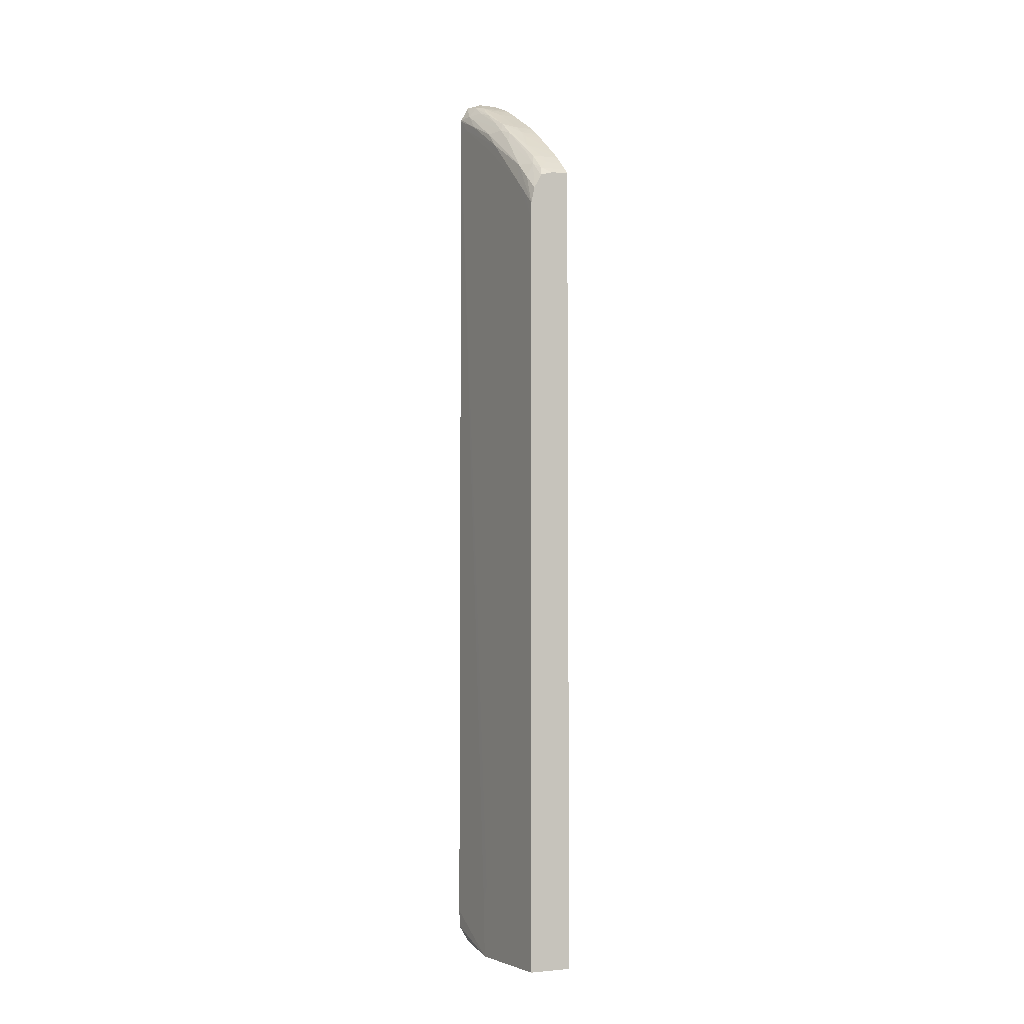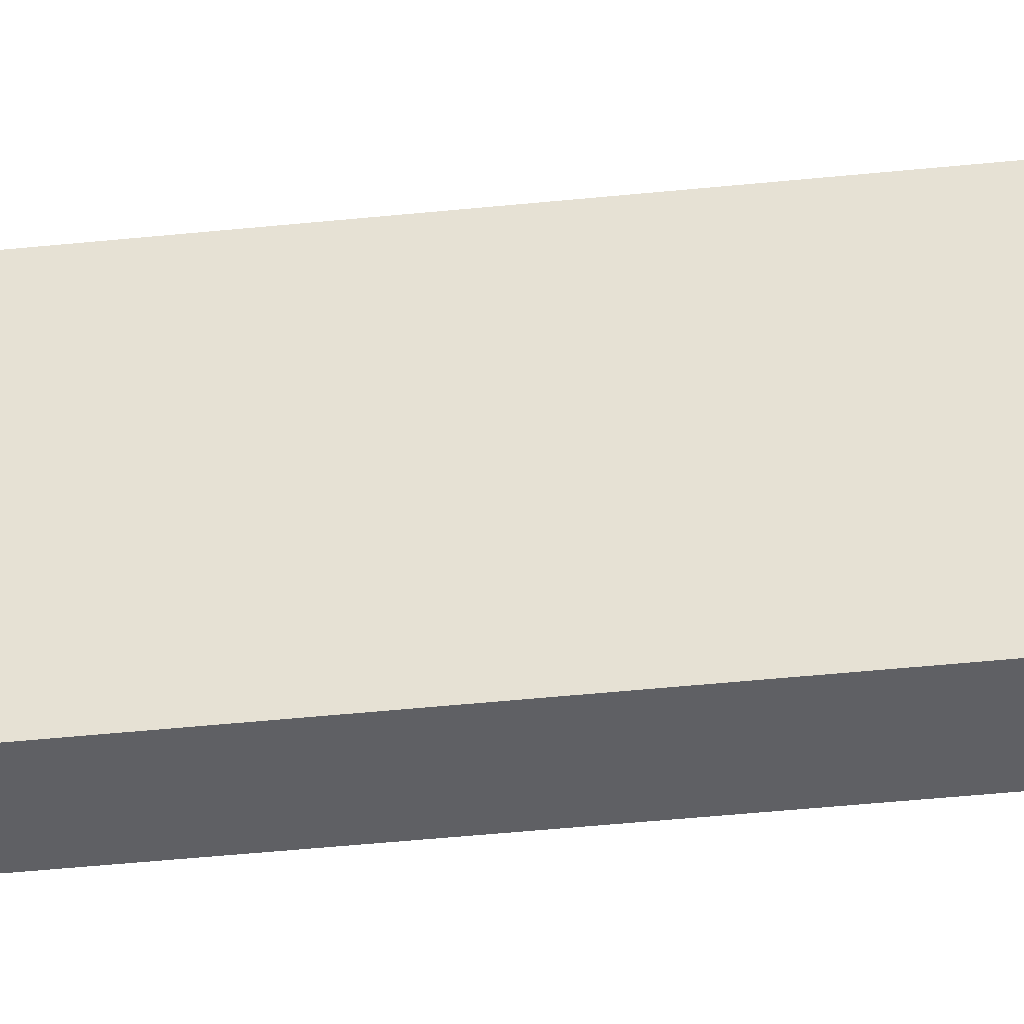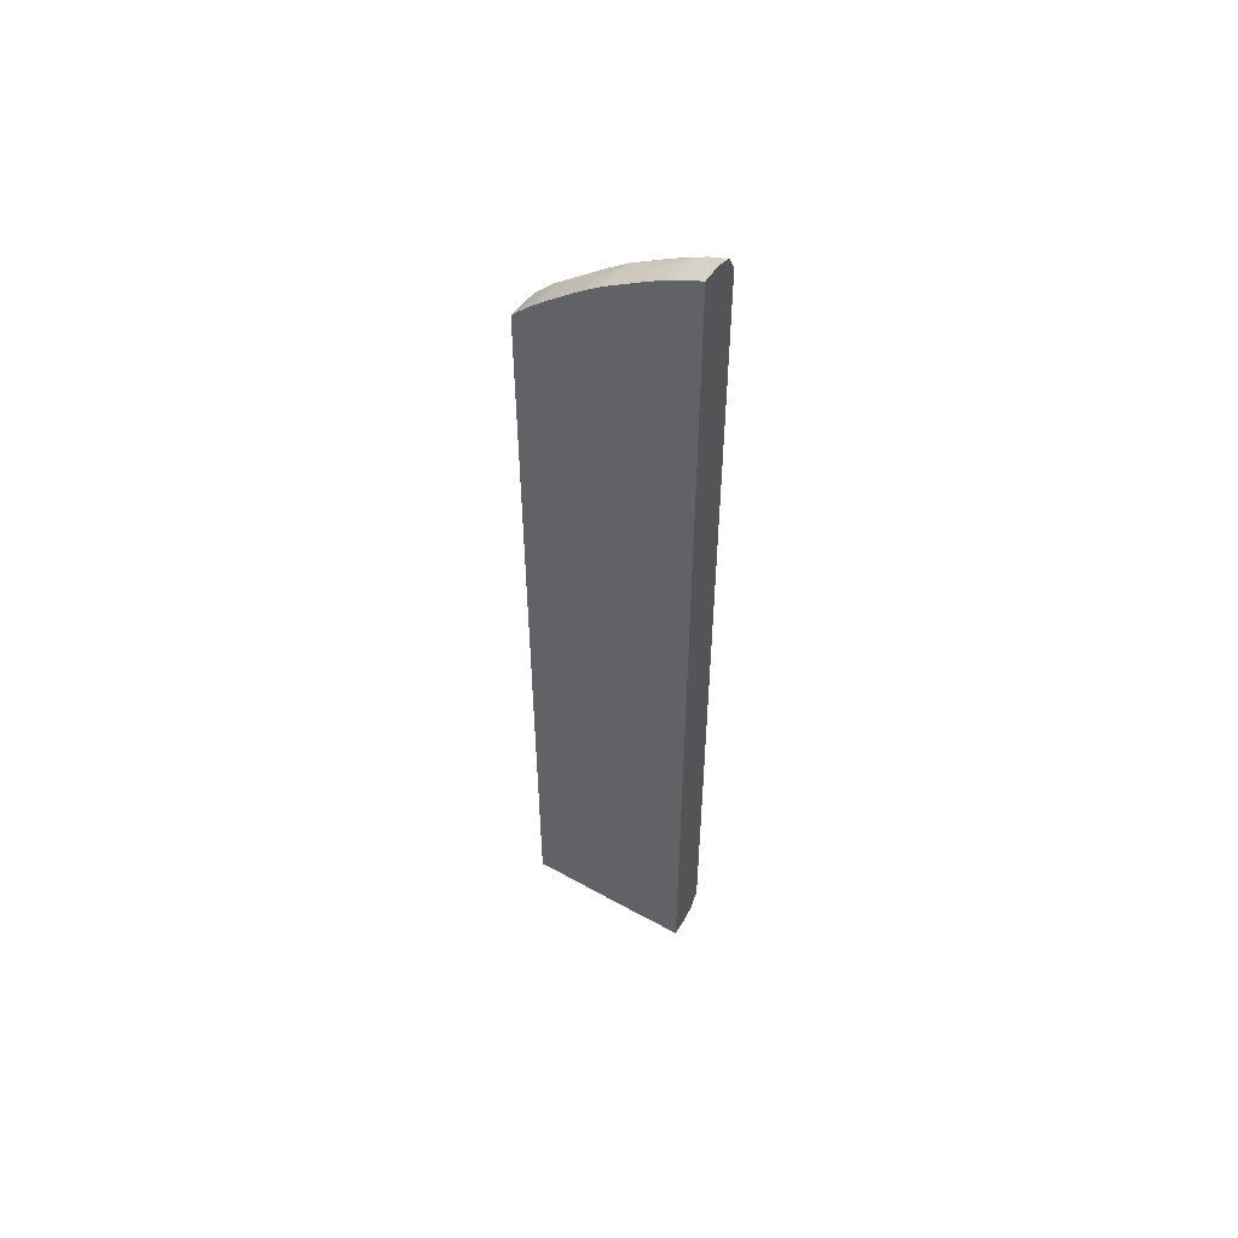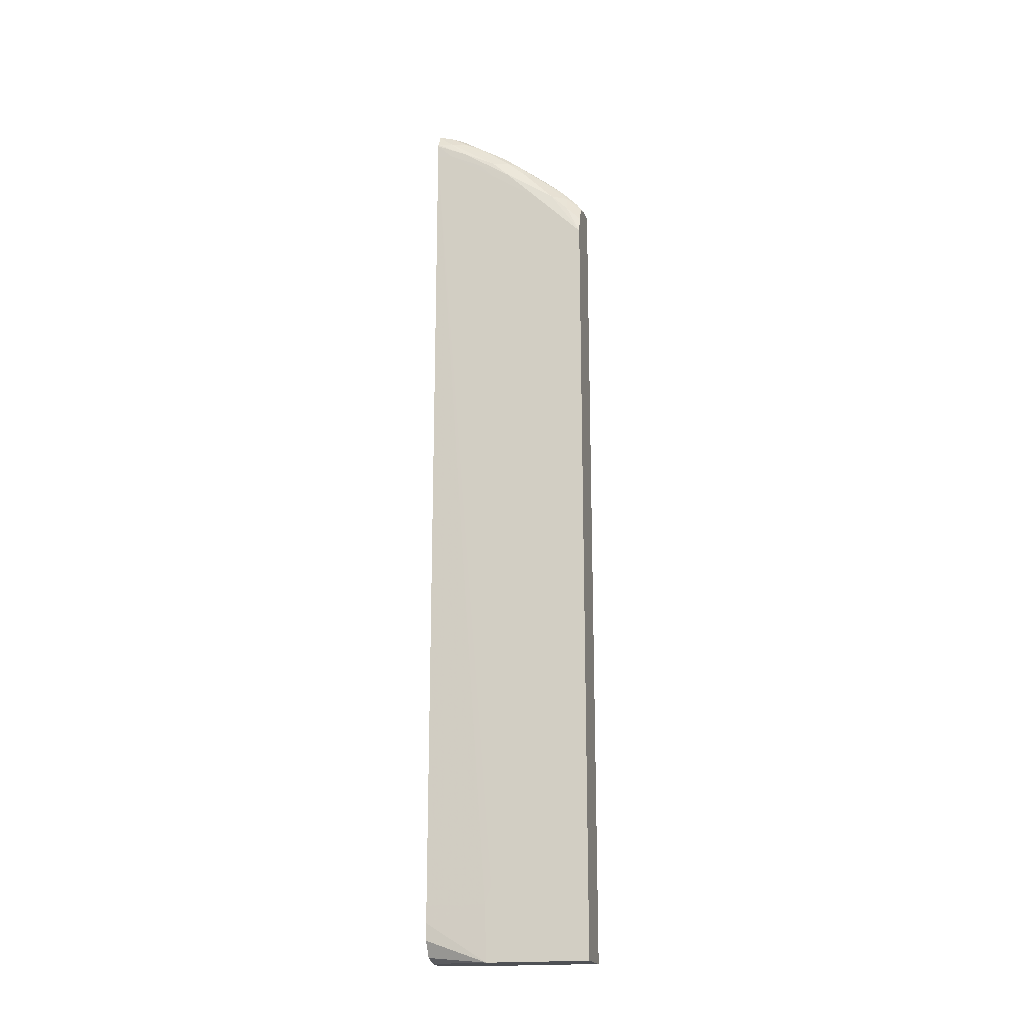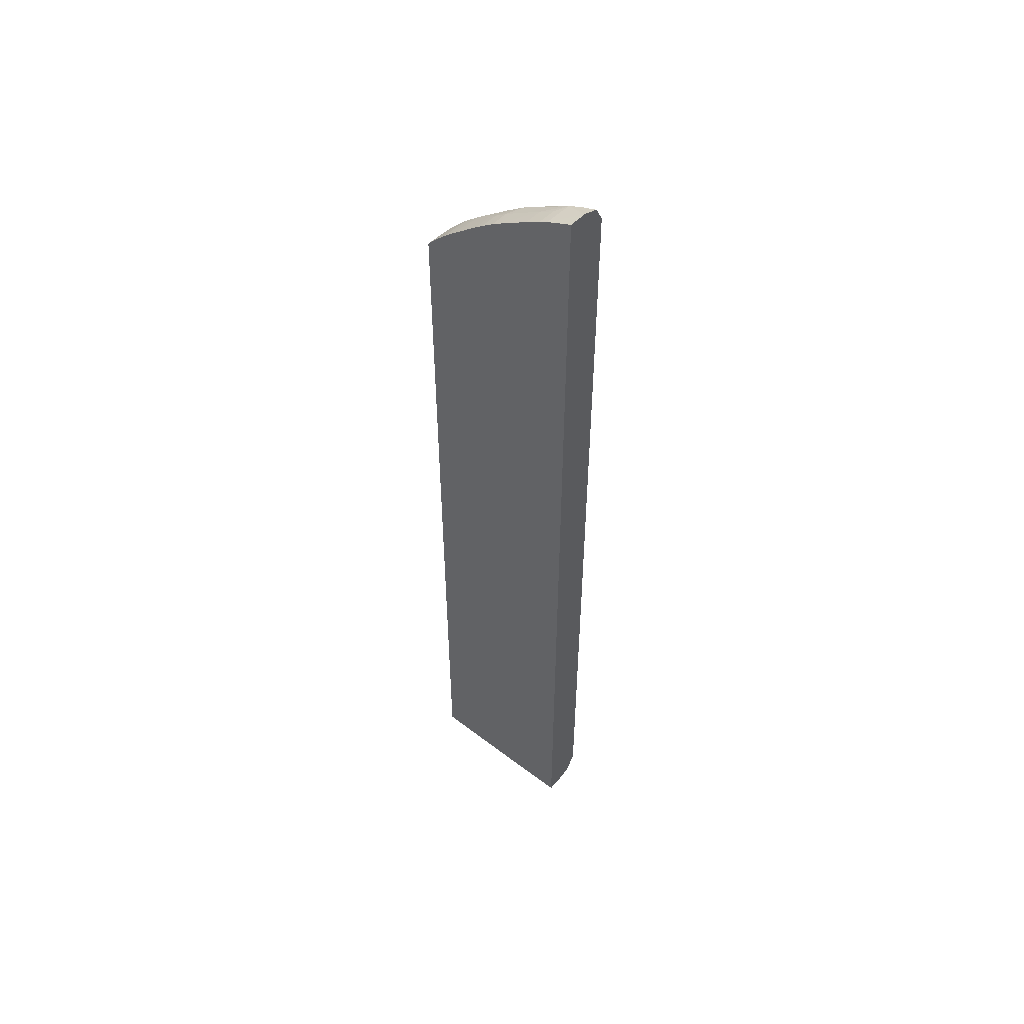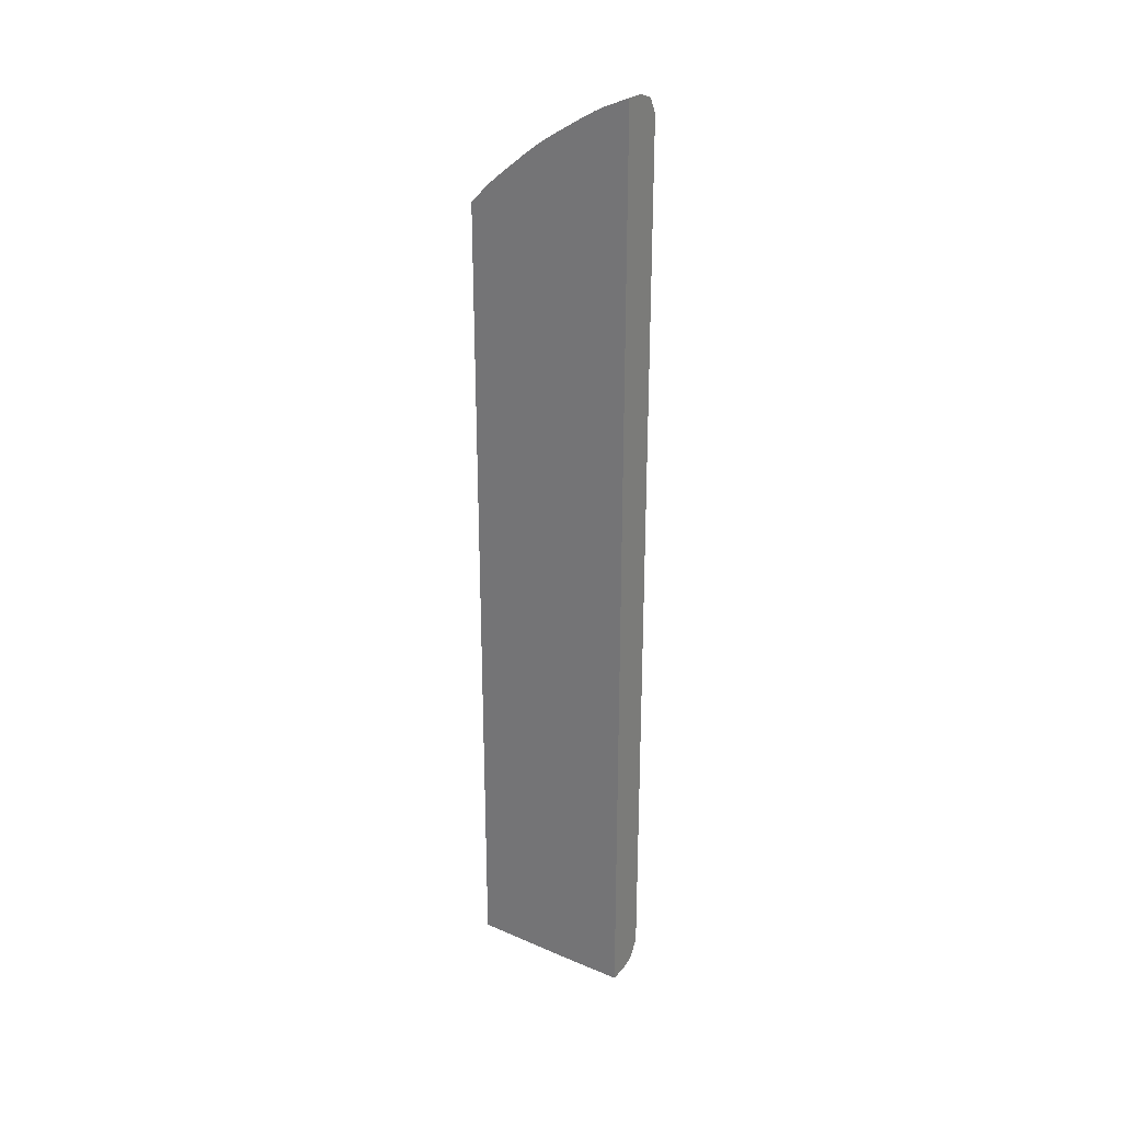
<metadata>
{"format":"obj","ext":"obj","renderer":"f3d","projection":"perspective","resolution":1024,"background":"white","views":[{"elev":-4.4,"azim":-28.0,"up":"+Z"},{"elev":-45.2,"azim":96.8,"up":"+Y"},{"elev":53.2,"azim":120.9,"up":"+Z"},{"elev":-18.8,"azim":-75.5,"up":"+Z"},{"elev":51.3,"azim":129.8,"up":"+Z"},{"elev":27.9,"azim":123.3,"up":"+Z"}]}
</metadata>
<code>
v 0.0374 -0.03344 -0.04189
v 0.0374 -0.02431 -0.04189
v 0.0413 -0.03344 -0.04189
v 0.0374 -0.03344 -0.03362
v 0.03839 -0.01876 -0.04132
v 0.03968 -0.01876 -0.04174
v 0.0413 -0.01876 -0.0418
v 0.0413 -0.02428 -0.04189
v 0.0374 -0.02413 -0.0369
v 0.03747 -0.01876 -0.0384
v 0.03753 -0.01876 -0.03991
v 0.0413 -0.03344 0.03129
v 0.0374 -0.03293 -0.03348
v 0.03747 -0.03344 0.02651
v 0.03747 -0.02462 0.03534
v 0.03747 -0.02011 0.03834
v 0.0413 -0.01877 -0.0418
v 0.0413 -0.01876 -0.04179
v 0.03747 -0.01876 -0.0369
v 0.0374 -0.02472 -0.03533
v 0.03747 -0.01876 0.03834
v 0.0413 -0.03305 0.03173
v 0.03968 -0.033 0.03169
v 0.03968 -0.03344 0.03119
v 0.0374 -0.03079 -0.03325
v 0.03748 -0.03344 0.02802
v 0.03748 -0.03215 0.02931
v 0.03747 -0.03064 0.03082
v 0.03748 -0.02763 0.03383
v 0.03747 -0.02312 0.03684
v 0.03748 -0.02914 0.03232
v 0.03749 -0.02161 0.03834
v 0.03748 -0.01876 0.03968
v 0.0374 -0.0292 -0.03322
v 0.0413 -0.01876 0.04175
v 0.0374 -0.02668 -0.03406
v 0.0374 -0.02778 -0.03352
v 0.03968 -0.03228 0.03244
v 0.0413 -0.03226 0.03255
v 0.03875 -0.03297 0.03164
v 0.03856 -0.03344 0.03084
v 0.0378 -0.03344 0.02952
v 0.03771 -0.03215 0.03082
v 0.03769 -0.03064 0.03232
v 0.03748 -0.02613 0.03534
v 0.03774 -0.02011 0.03985
v 0.03751 -0.01876 0.03985
v 0.03757 -0.02462 0.03684
v 0.03968 -0.01876 0.04168
v 0.0413 -0.02104 0.04072
v 0.03968 -0.03152 0.03319
v 0.03873 -0.03148 0.03315
v 0.0413 -0.03157 0.03324
v 0.03841 -0.03205 0.03222
v 0.03851 -0.03344 0.03078
v 0.03807 -0.02773 0.03544
v 0.03814 -0.02612 0.03688
v 0.03827 -0.02152 0.03987
v 0.03847 -0.02011 0.04084
v 0.03816 -0.01876 0.04104
v 0.0383 -0.02462 0.03806
v 0.03955 -0.01876 0.04166
v 0.03878 -0.02095 0.04064
v 0.03968 -0.02011 0.04108
v 0.03968 -0.021 0.04067
v 0.0413 -0.02173 0.04036
v 0.03892 -0.02989 0.03458
v 0.03846 -0.0273 0.03642
v 0.03851 -0.03049 0.03372
v 0.0413 -0.03064 0.03405
v 0.03858 -0.02561 0.03774
v 0.03846 -0.02281 0.03938
v 0.03824 -0.01876 0.04114
v 0.03968 -0.02175 0.04027
v 0.03968 -0.02304 0.03952
v 0.0413 -0.02307 0.03956
v 0.0413 -0.02994 0.03463
v 0.03968 -0.02826 0.03598
v 0.03968 -0.02751 0.03658
v 0.03968 -0.02573 0.03782
v 0.03968 -0.02379 0.03905
v 0.03968 -0.02648 0.03733
v 0.0413 -0.02576 0.03787
v 0.0413 -0.02821 0.03607
v 0.0413 -0.02753 0.03661
v 0.0413 -0.02645 0.03742
f 1 2 8
f 1 8 3
f 1 3 12
f 1 12 24
f 1 24 41
f 1 41 55
f 1 55 42
f 1 42 26
f 1 26 14
f 1 14 4
f 1 4 13
f 1 13 25
f 1 25 34
f 1 34 37
f 1 37 36
f 1 36 20
f 1 20 9
f 1 9 2
f 2 5 6
f 2 6 7
f 2 7 8
f 2 9 10
f 2 10 11
f 2 11 5
f 3 8 17
f 3 17 18
f 3 18 35
f 3 35 50
f 3 50 66
f 3 66 76
f 3 76 83
f 3 83 86
f 3 86 85
f 3 85 84
f 3 84 77
f 3 77 70
f 3 70 53
f 3 53 39
f 3 39 22
f 3 22 12
f 4 14 15
f 4 15 16
f 4 16 13
f 5 11 10
f 5 10 19
f 5 19 21
f 5 21 33
f 5 33 47
f 5 47 60
f 5 60 73
f 5 73 62
f 5 62 49
f 5 49 35
f 5 35 18
f 5 18 7
f 5 7 6
f 7 17 8
f 7 18 17
f 9 19 10
f 9 20 21
f 9 21 19
f 12 22 23
f 12 23 24
f 13 16 25
f 14 26 27
f 14 27 28
f 14 28 15
f 15 29 30
f 15 30 16
f 15 28 31
f 15 31 29
f 16 32 33
f 16 33 21
f 16 21 34
f 16 34 25
f 16 30 32
f 20 36 21
f 21 36 37
f 21 37 34
f 22 38 23
f 22 39 38
f 23 40 24
f 23 38 40
f 24 40 41
f 26 42 43
f 26 43 44
f 26 44 28
f 26 28 27
f 28 44 31
f 29 45 30
f 29 31 44
f 29 44 45
f 30 45 32
f 32 46 47
f 32 47 33
f 32 45 48
f 32 48 46
f 35 49 50
f 38 39 51
f 38 51 52
f 38 52 40
f 39 53 51
f 40 52 54
f 40 54 41
f 41 54 55
f 42 55 54
f 42 54 43
f 43 54 44
f 44 54 56
f 44 56 57
f 44 57 48
f 44 48 45
f 46 58 59
f 46 59 60
f 46 60 47
f 46 48 57
f 46 57 61
f 46 61 58
f 49 62 63
f 49 63 64
f 49 64 50
f 50 65 66
f 50 64 65
f 51 53 67
f 51 67 52
f 52 67 68
f 52 68 69
f 52 69 54
f 53 70 67
f 54 69 68
f 54 68 56
f 56 68 57
f 57 68 71
f 57 71 61
f 58 61 72
f 58 72 59
f 59 72 63
f 59 63 62
f 59 62 73
f 59 73 60
f 61 71 72
f 63 74 65
f 63 65 64
f 63 72 71
f 63 71 75
f 63 75 74
f 65 74 66
f 66 74 75
f 66 75 76
f 67 70 77
f 67 77 78
f 67 78 79
f 67 79 71
f 67 71 68
f 71 80 81
f 71 81 75
f 71 79 82
f 71 82 80
f 75 81 83
f 75 83 76
f 77 84 78
f 78 84 79
f 79 84 85
f 79 85 86
f 79 86 82
f 80 83 81
f 80 82 83
f 82 86 83

</code>
